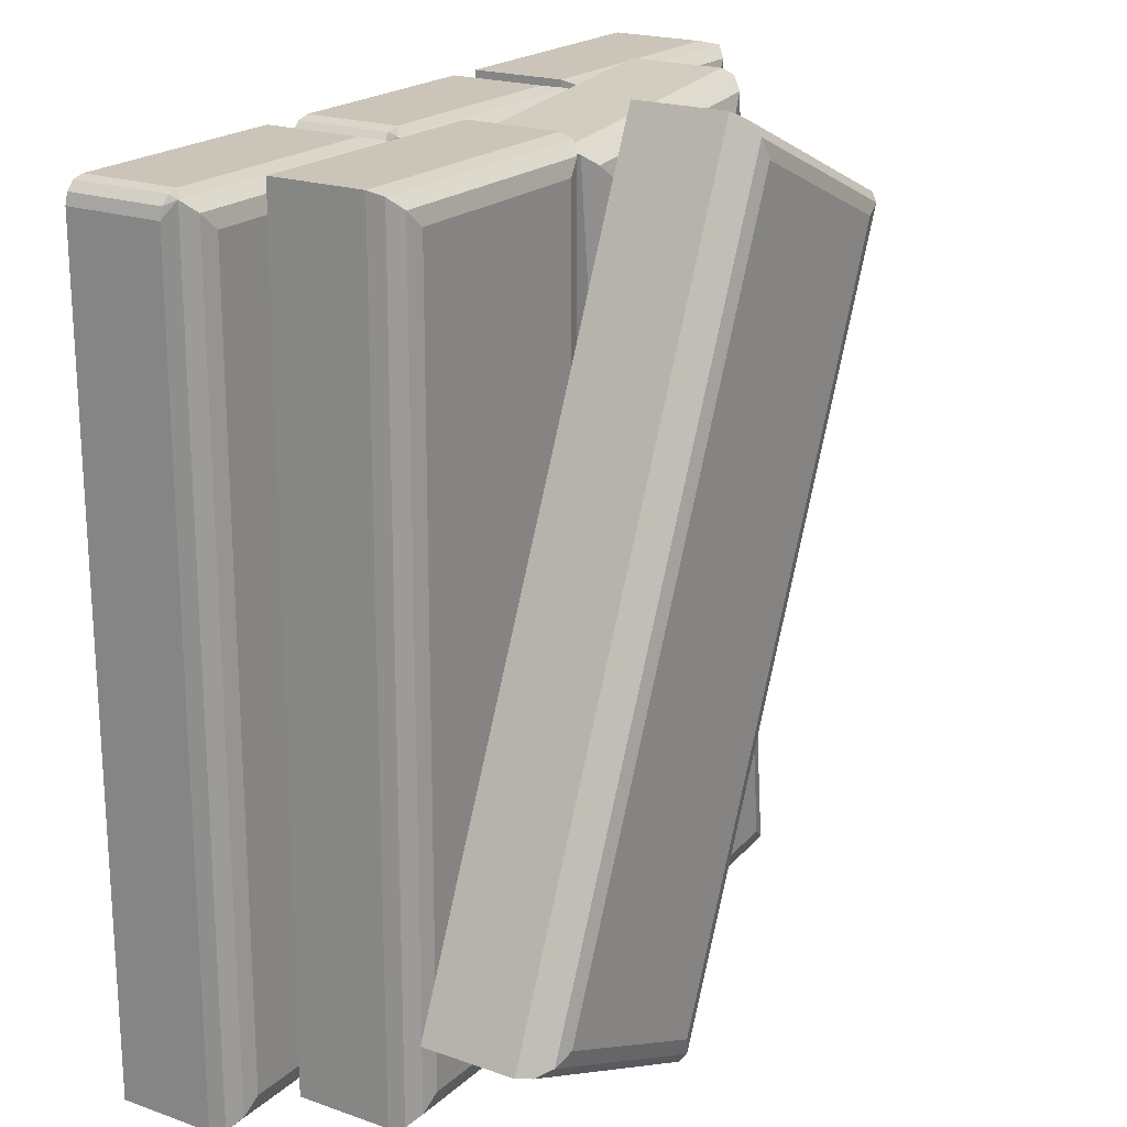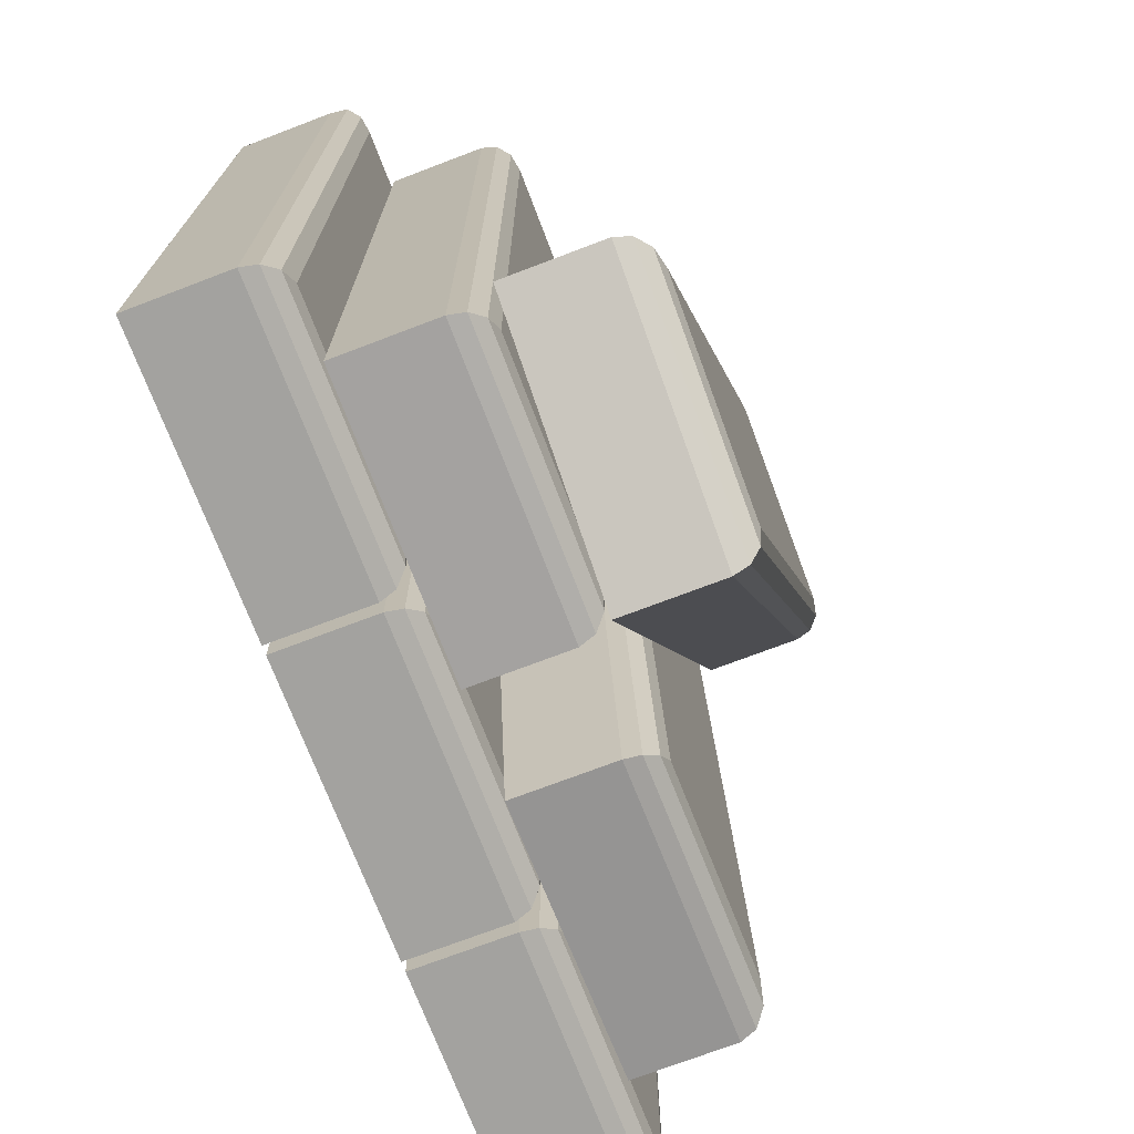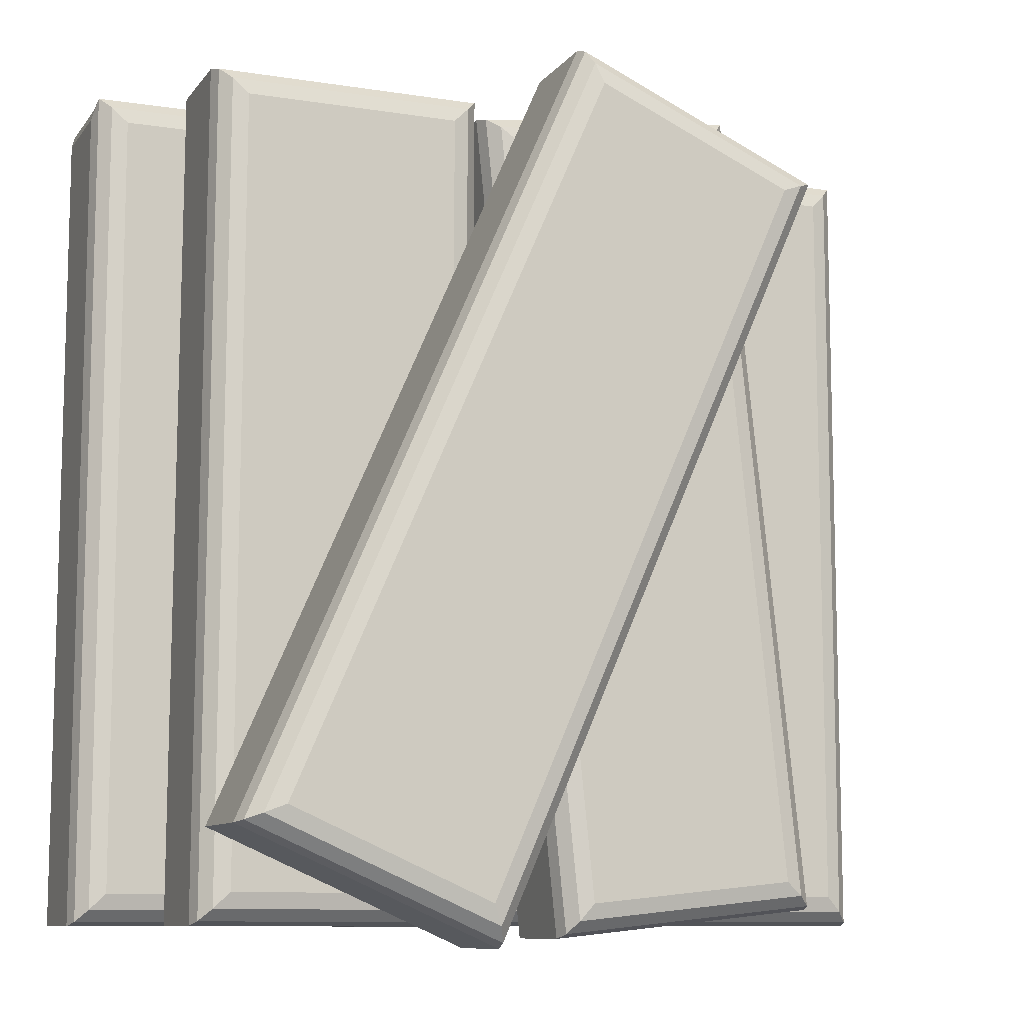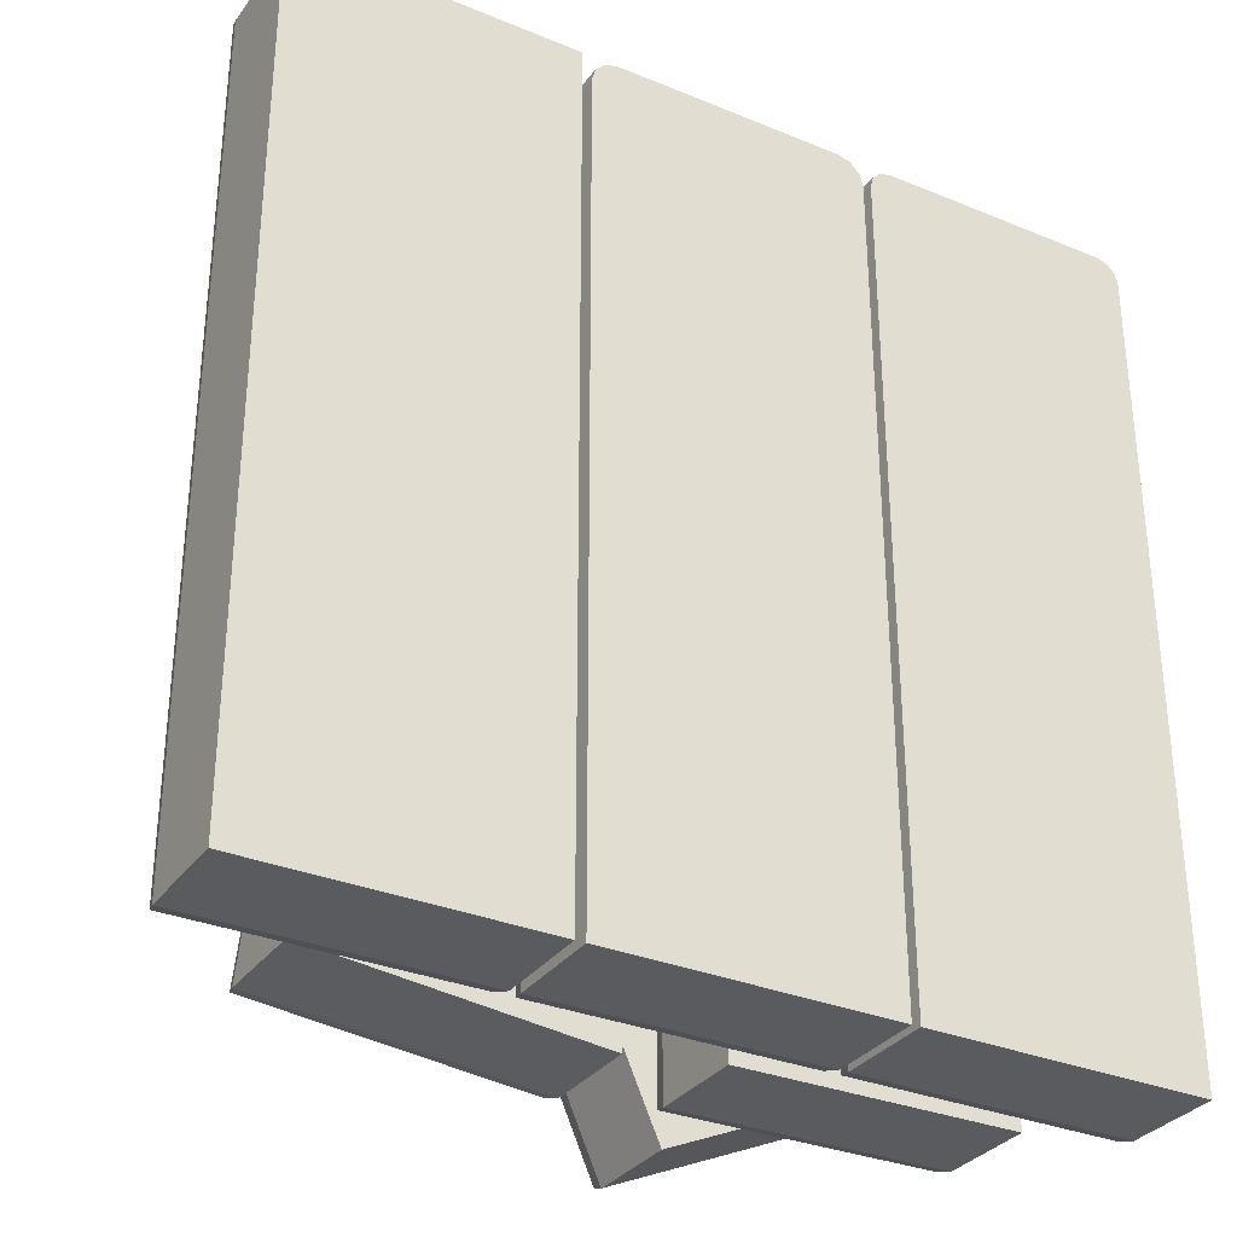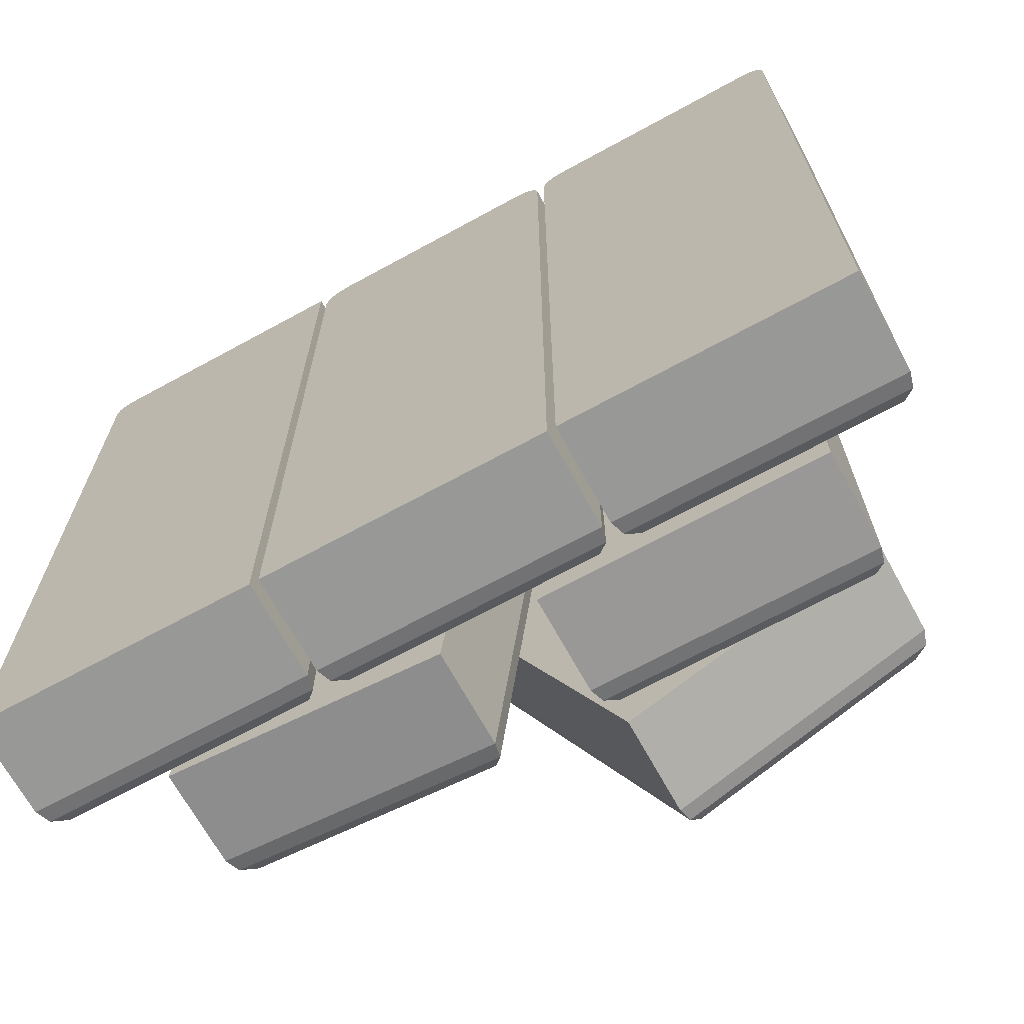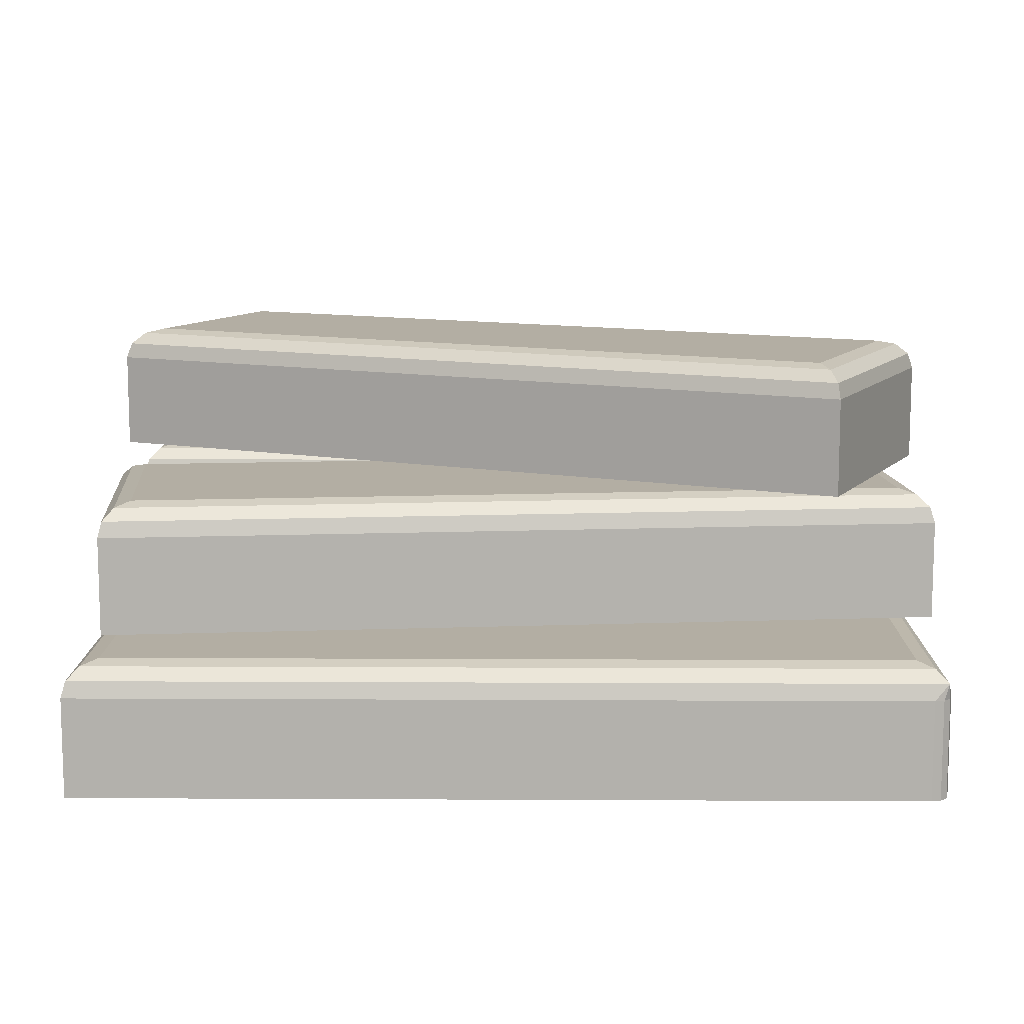
<metadata>
{"format":"obj","ext":"obj","renderer":"f3d","projection":"perspective","resolution":1024,"background":"white","views":[{"elev":20.5,"azim":122.6,"up":"+Z"},{"elev":-72.5,"azim":110.9,"up":"+Z"},{"elev":-9.7,"azim":158.3,"up":"+Z"},{"elev":-32.1,"azim":-30.0,"up":"+Z"},{"elev":-68.4,"azim":28.7,"up":"+Z"},{"elev":10.9,"azim":-89.3,"up":"+Y"}]}
</metadata>
<code>
o Cube
v -1.795 -1e-06 -2.494
v 0.3413 -1e-06 -2.494
v -1.555 0.99 3.701
v -1.675 0.9578 3.821
v -1.763 0.8699 3.909
v -1.555 0.99 -2.253
v -1.795 0.7498 -2.494
v -1.675 0.9578 -2.374
v -1.763 0.8699 -2.461
v 0.1012 0.99 3.701
v 0.2212 0.9578 3.821
v 0.3091 0.8699 3.909
v 0.1012 0.99 -2.253
v 0.3413 0.7498 -2.494
v 0.2212 0.9578 -2.374
v 0.3091 0.8699 -2.461
v -1.594 1e-06 3.941
v -1.795 0 3.74
v -1.695 1e-06 3.914
v -1.768 1e-06 3.841
v 0.3413 0 3.74
v 0.1404 1e-06 3.941
v 0.3144 1e-06 3.841
v 0.2408 1e-06 3.914
v -1.795 0.7498 3.74
v -1.594 0.7498 3.941
v -1.763 0.8699 3.909
v -1.768 0.7498 3.841
v -1.695 0.7498 3.914
v 0.1404 0.7498 3.941
v 0.3413 0.7498 3.74
v 0.3091 0.8699 3.909
v 0.2408 0.7498 3.914
v 0.3144 0.7498 3.841
f 13 6 3 10
f 12 5 27 26 30 32
f 2 14 31 21
f 22 30 26 17
f 1 7 14 2
f 3 6 8 4
f 4 8 9 5
f 16 12 32 31 14
f 6 13 15 8
f 8 15 16 9
f 9 16 14 7
f 13 10 11 15
f 15 11 12 16
f 10 3 4 11
f 11 4 5 12
f 5 9 7 25 27
f 18 25 7 1
f 25 28 27
f 28 29 27
f 29 26 27
f 30 33 32
f 33 34 32
f 34 31 32
f 21 31 34 23
f 23 34 33 24
f 24 33 30 22
f 25 18 20 28
f 28 20 19 29
f 29 19 17 26
f 1 2 21 23 24 22 17 19 20 18
o Cube.001
v 0.4051 -1e-06 -2.494
v 2.542 -1e-06 -2.494
v 0.6452 0.99 3.701
v 0.5251 0.9578 3.821
v 0.4372 0.8699 3.909
v 0.6452 0.99 -2.253
v 0.4051 0.7498 -2.494
v 0.5251 0.9578 -2.374
v 0.4372 0.8699 -2.461
v 2.301 0.99 3.701
v 2.421 0.9578 3.821
v 2.509 0.8699 3.909
v 2.301 0.99 -2.253
v 2.542 0.7498 -2.494
v 2.421 0.9578 -2.374
v 2.509 0.8699 -2.461
v 0.5756 1e-06 3.941
v 0.4051 1e-06 3.771
v 0.4903 1e-06 3.918
v 0.4279 1e-06 3.856
v 2.542 1e-06 3.771
v 2.371 1e-06 3.941
v 2.519 1e-06 3.856
v 2.456 1e-06 3.918
v 0.4051 0.7498 3.771
v 0.5756 0.7498 3.941
v 0.4372 0.8699 3.909
v 0.4279 0.7498 3.856
v 0.4903 0.7498 3.918
v 2.371 0.7498 3.941
v 2.542 0.7498 3.771
v 2.509 0.8699 3.909
v 2.456 0.7498 3.918
v 2.519 0.7498 3.856
f 47 40 37 44
f 46 39 61 60 64 66
f 36 48 65 55
f 56 64 60 51
f 35 41 48 36
f 37 40 42 38
f 38 42 43 39
f 50 46 66 65 48
f 40 47 49 42
f 42 49 50 43
f 43 50 48 41
f 47 44 45 49
f 49 45 46 50
f 44 37 38 45
f 45 38 39 46
f 39 43 41 59 61
f 52 59 41 35
f 59 62 61
f 62 63 61
f 63 60 61
f 64 67 66
f 67 68 66
f 68 65 66
f 55 65 68 57
f 57 68 67 58
f 58 67 64 56
f 59 52 54 62
f 62 54 53 63
f 63 53 51 60
f 35 36 55 57 58 56 51 53 54 52
o Cube.002
v -4.003 -1e-06 -2.494
v -1.867 1e-06 3.941
v -1.867 -1e-06 -2.494
v -3.763 0.99 3.701
v -3.883 0.9578 3.821
v -3.971 0.8699 3.909
v -3.763 0.99 -2.253
v -4.003 0.7498 -2.494
v -3.883 0.9578 -2.374
v -3.971 0.8699 -2.461
v -2.107 0.99 3.701
v -1.867 0.7498 3.941
v -1.987 0.9578 3.821
v -1.899 0.8699 3.909
v -2.107 0.99 -2.253
v -1.867 0.7498 -2.494
v -1.987 0.9578 -2.374
v -1.899 0.8699 -2.461
v -3.865 1e-06 3.941
v -4.003 1e-06 3.802
v -3.934 1e-06 3.923
v -3.985 1e-06 3.872
v -4.003 0.7498 3.802
v -3.865 0.7498 3.941
v -3.971 0.8699 3.909
v -3.985 0.7498 3.872
v -3.934 0.7498 3.923
f 83 75 72 79
f 71 84 80 70
f 82 74 93 92 80
f 70 80 92 87
f 69 76 84 71
f 72 75 77 73
f 73 77 78 74
f 75 83 85 77
f 77 85 86 78
f 78 86 84 76
f 83 79 81 85
f 85 81 82 86
f 86 82 80 84
f 79 72 73 81
f 81 73 74 82
f 74 78 76 91 93
f 88 91 76 69
f 91 94 93
f 94 95 93
f 95 92 93
f 91 88 90 94
f 94 90 89 95
f 95 89 87 92
f 69 71 70 87 89 90 88
o Cube.003
v -2.45 0.9977 4.035
v -3.12 0.9977 -2.365
v -0.3254 0.9977 3.813
v -0.9952 0.9977 -2.587
v -2.236 1.988 3.771
v -2.45 1.748 4.035
v -2.343 1.955 3.903
v -2.422 1.868 4
v -2.856 1.988 -2.151
v -3.12 1.748 -2.365
v -2.988 1.955 -2.258
v -3.085 1.868 -2.336
v -0.5892 1.988 3.599
v -0.3254 1.748 3.813
v -0.4573 1.955 3.706
v -0.3608 1.868 3.784
v -1.209 1.988 -2.323
v -0.9952 1.748 -2.587
v -1.102 1.955 -2.455
v -1.024 1.868 -2.552
f 112 104 100 108
f 99 113 109 98
f 96 101 105 97
f 97 99 98 96
f 97 105 113 99
f 100 104 106 102
f 102 106 107 103
f 103 107 105 101
f 104 112 114 106
f 106 114 115 107
f 107 115 113 105
f 112 108 110 114
f 114 110 111 115
f 115 111 109 113
f 108 100 102 110
f 110 102 103 111
f 111 103 101 109
f 98 109 101 96
o Cube.004
v -0.2974 0.9977 3.937
v -0.2721 0.9977 -2.498
v 1.839 0.9977 3.945
v 1.864 0.9977 -2.489
v -0.05637 1.988 3.698
v -0.2974 1.748 3.937
v -0.1769 1.955 3.817
v -0.2651 1.868 3.905
v -0.03296 1.988 -2.257
v -0.2721 1.748 -2.498
v -0.1525 1.955 -2.377
v -0.2401 1.868 -2.465
v 1.6 1.988 3.704
v 1.839 1.748 3.945
v 1.719 1.955 3.825
v 1.807 1.868 3.913
v 1.623 1.988 -2.25
v 1.864 1.748 -2.489
v 1.744 1.955 -2.37
v 1.832 1.868 -2.457
f 132 124 120 128
f 119 133 129 118
f 116 121 125 117
f 117 119 118 116
f 117 125 133 119
f 120 124 126 122
f 122 126 127 123
f 123 127 125 121
f 124 132 134 126
f 126 134 135 127
f 127 135 133 125
f 132 128 130 134
f 134 130 131 135
f 135 131 129 133
f 128 120 122 130
f 130 122 123 131
f 131 123 121 129
f 118 129 121 116
o Cube.005
v 1.824 2.003 -1.792
v -0.7654 2.003 4.099
v -0.1323 2.003 -2.651
v -2.721 2.003 3.239
v 1.507 2.993 -1.669
v 1.824 2.753 -1.792
v 1.665 2.961 -1.73
v 1.781 2.873 -1.775
v -0.8886 2.993 3.783
v -0.7654 2.753 4.099
v -0.827 2.961 3.941
v -0.7819 2.873 4.057
v -0.009094 2.993 -2.335
v -0.1323 2.753 -2.651
v -0.0707 2.961 -2.493
v -0.1158 2.873 -2.609
v -2.405 2.993 3.116
v -2.721 2.753 3.239
v -2.563 2.961 3.178
v -2.679 2.873 3.223
f 152 144 140 148
f 139 153 149 138
f 136 141 145 137
f 137 139 138 136
f 137 145 153 139
f 140 144 146 142
f 142 146 147 143
f 143 147 145 141
f 144 152 154 146
f 146 154 155 147
f 147 155 153 145
f 152 148 150 154
f 154 150 151 155
f 155 151 149 153
f 148 140 142 150
f 150 142 143 151
f 151 143 141 149
f 138 149 141 136

</code>
